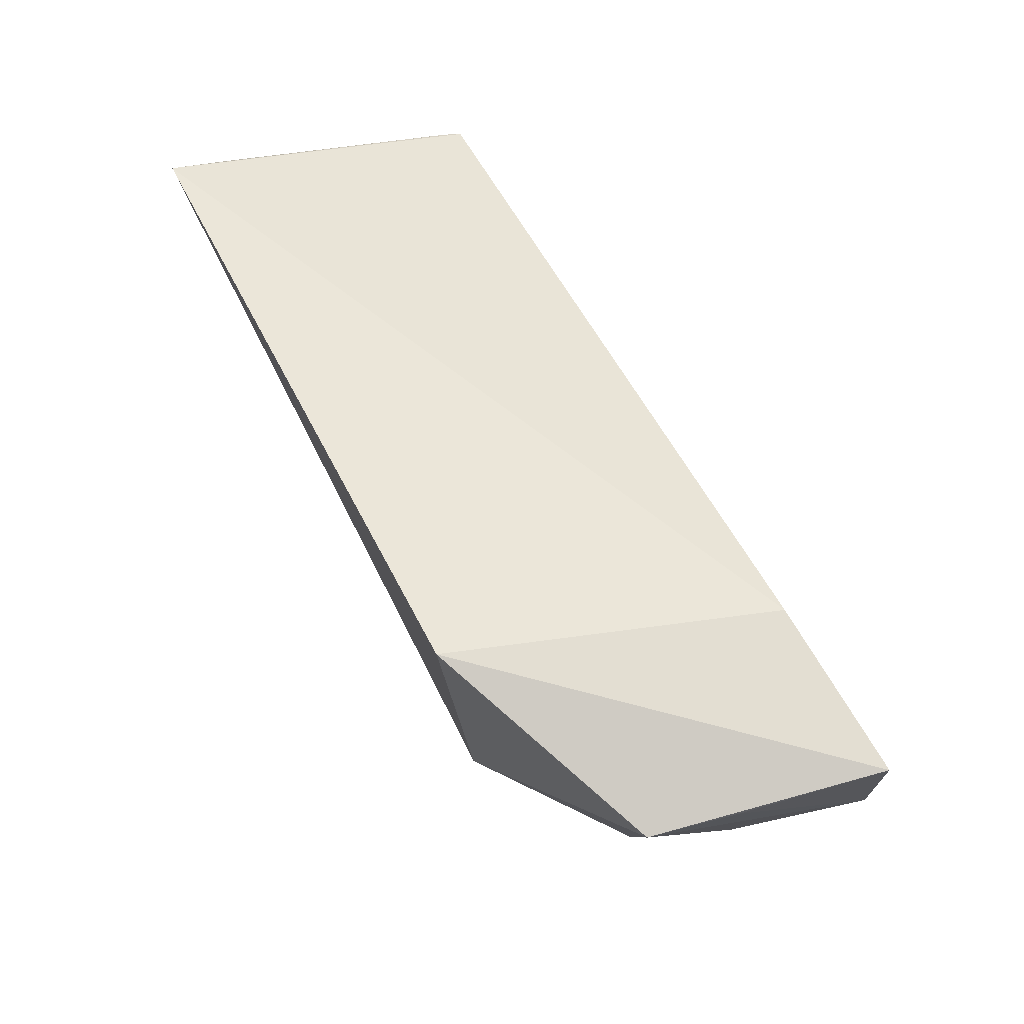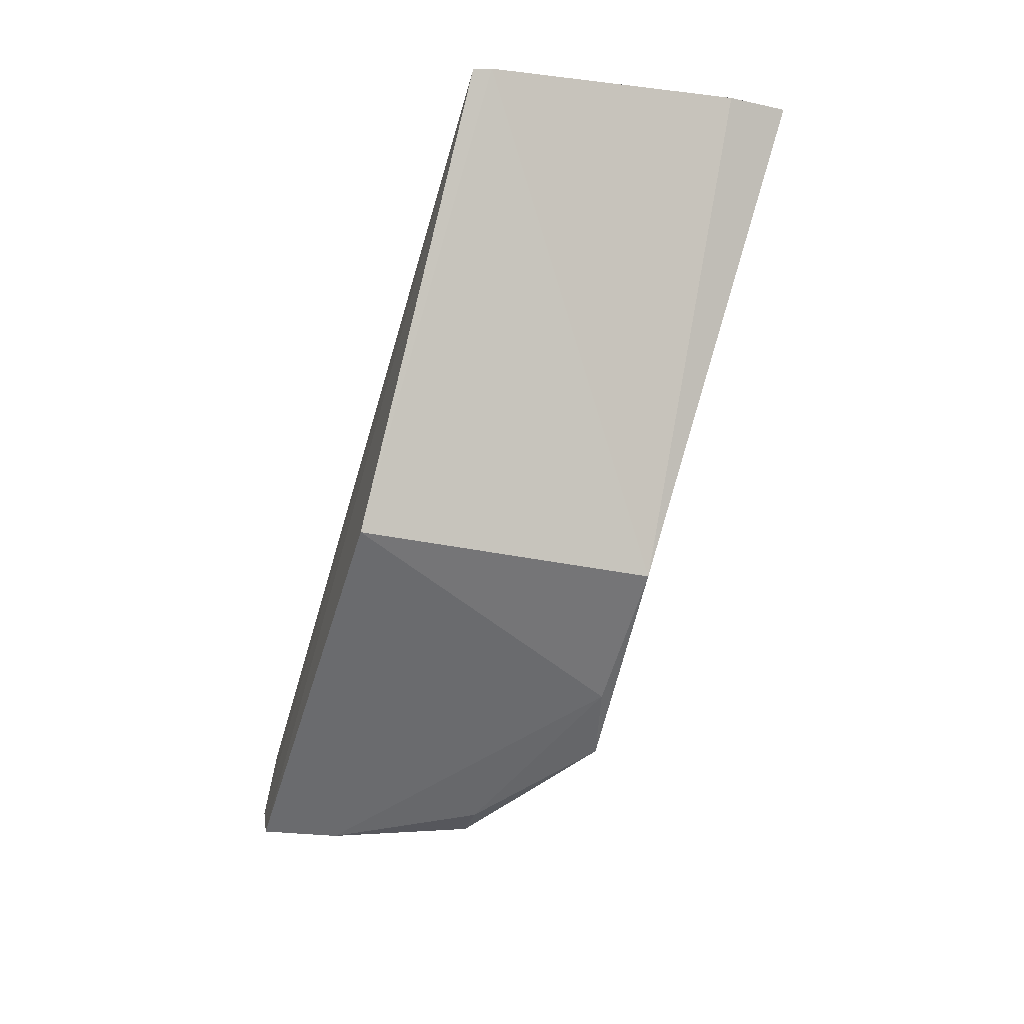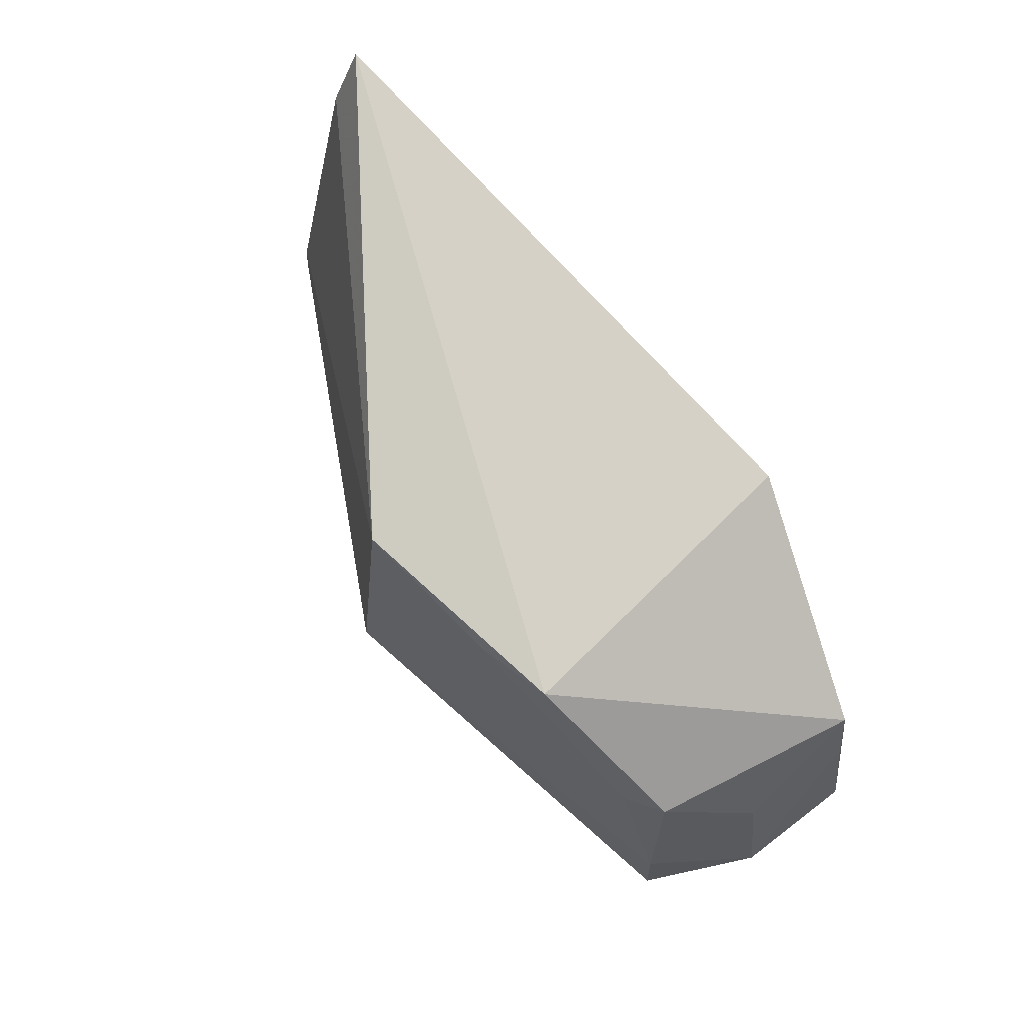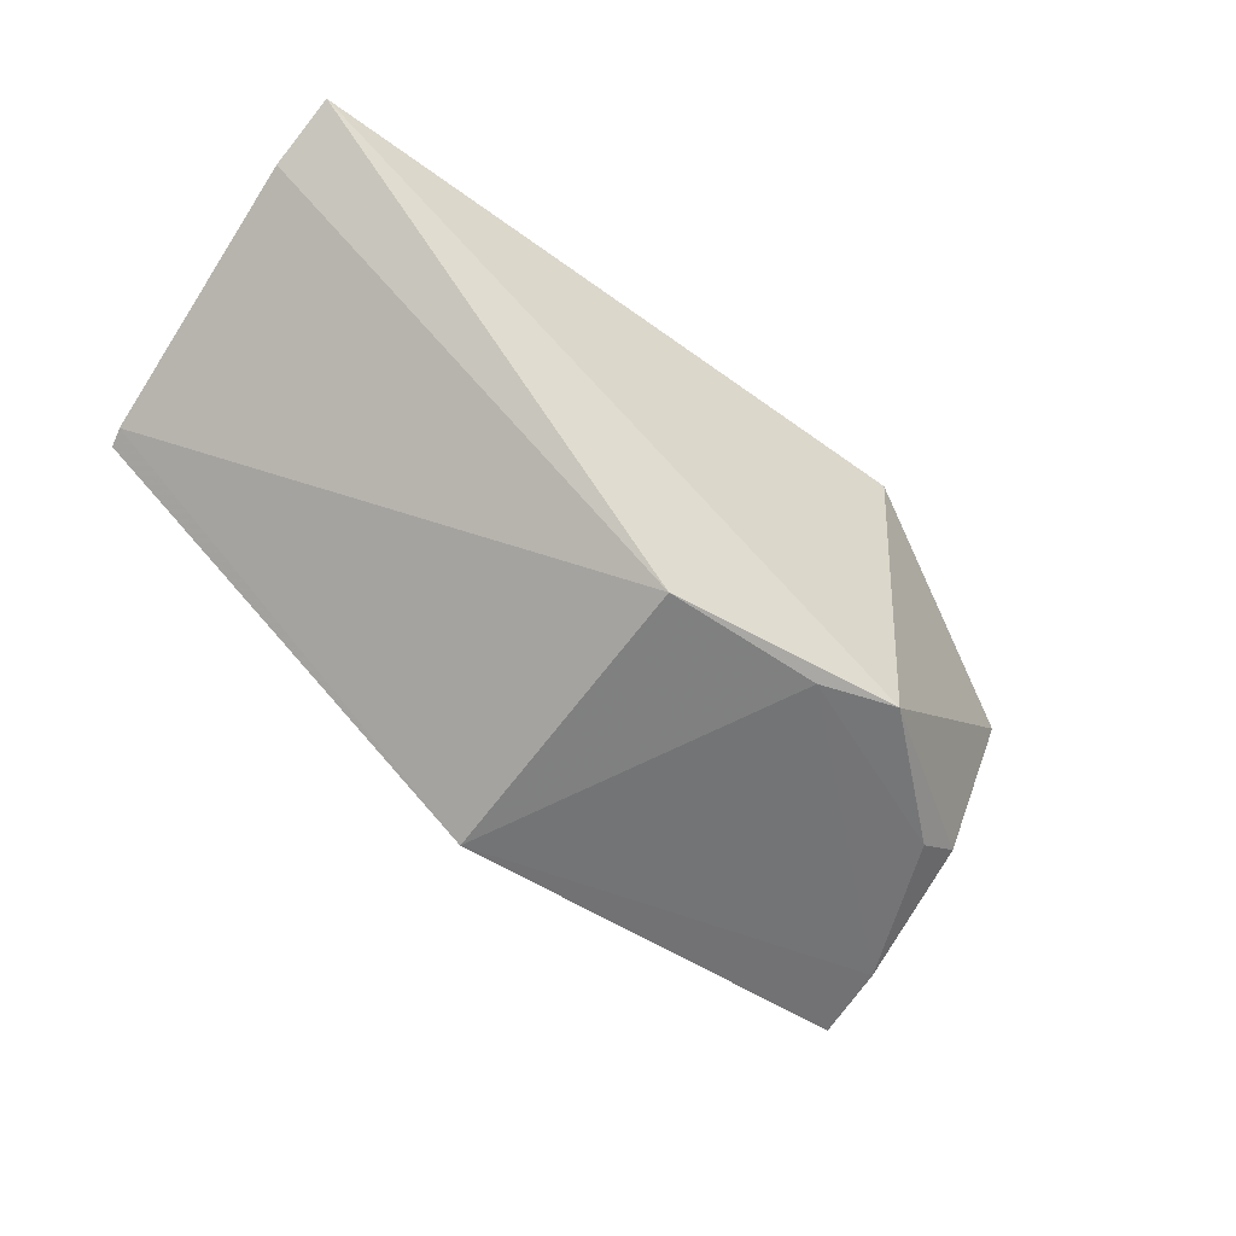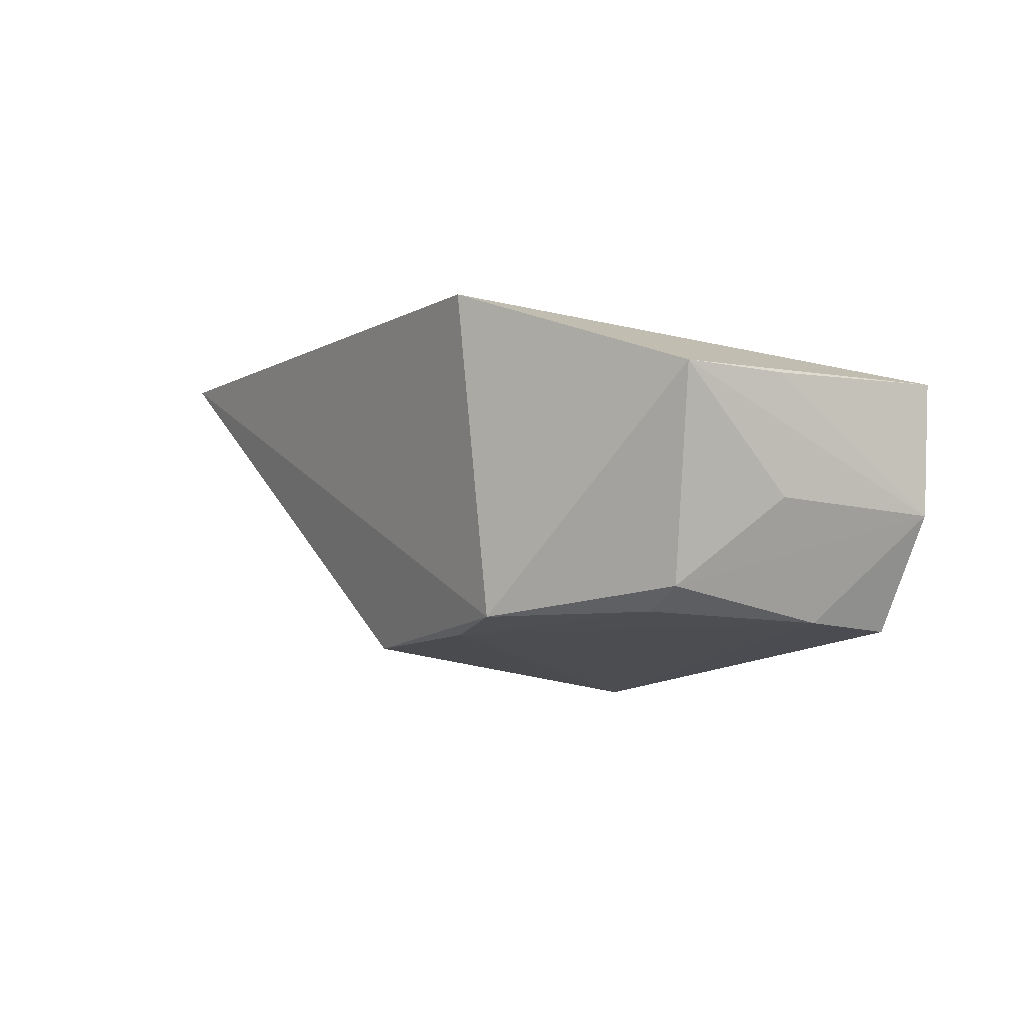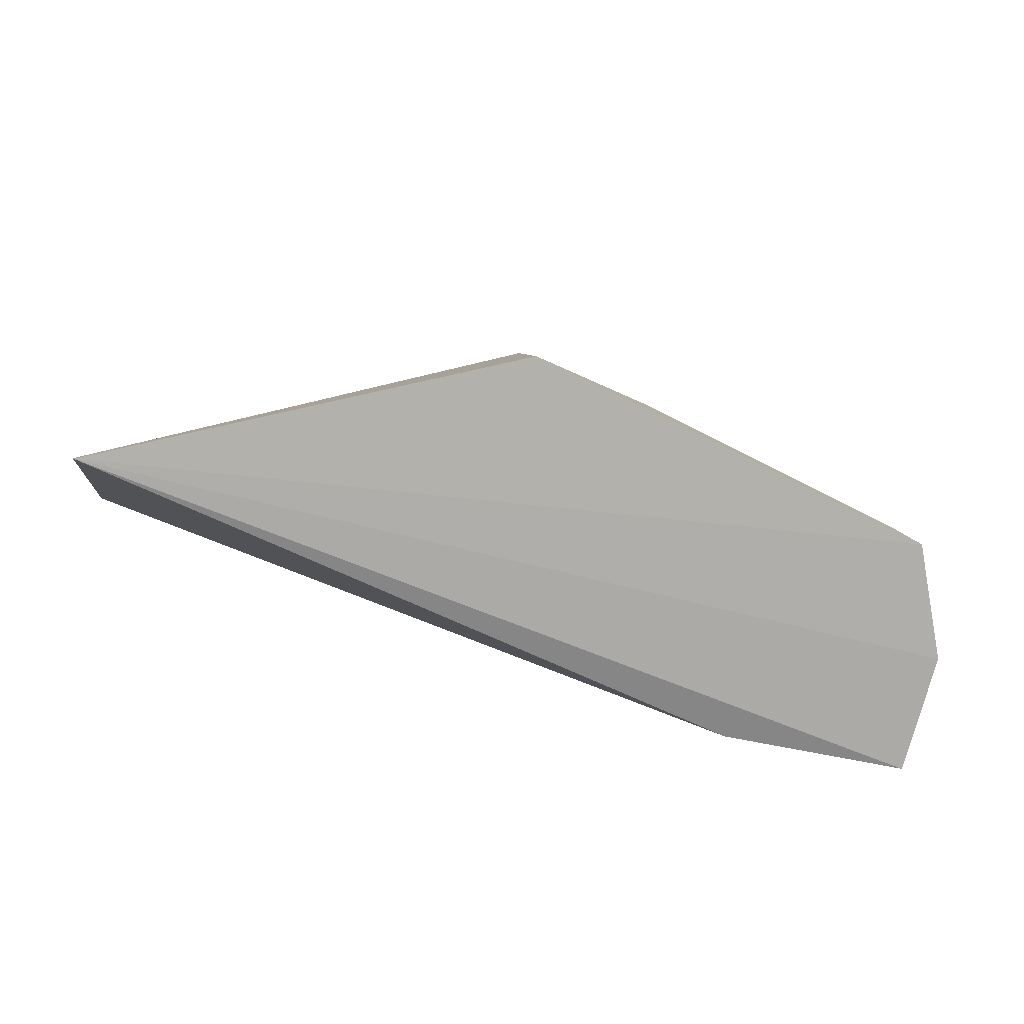
<metadata>
{"format":"obj","ext":"obj","renderer":"f3d","projection":"perspective","resolution":1024,"background":"white","views":[{"elev":62.0,"azim":-117.4,"up":"+Z"},{"elev":-60.1,"azim":74.7,"up":"+Z"},{"elev":73.4,"azim":-132.9,"up":"+Y"},{"elev":-54.6,"azim":142.8,"up":"+Z"},{"elev":-7.8,"azim":-121.7,"up":"+Z"},{"elev":-77.5,"azim":159.8,"up":"+Y"}]}
</metadata>
<code>
v 0.001962 -0.008511 0.01888
v 0.001729 -0.02421 0.01307
v -0.01778 -0.01085 0.002238
v -0.03528 -0.01518 0.003118
v -0.0424 -0.02577 0.01346
v -0.0179 -0.0253 0.0002924
v -0.02916 -0.008599 0.01828
v 0.002249 -0.01165 0.01737
v -0.03353 -0.02512 0.01512
v -0.02554 -0.01092 0.002491
v -0.03878 -0.02589 0.002386
v 0.001535 -0.02509 0.01284
v -0.02939 -0.01009 0.003065
v -0.04007 -0.01391 0.01371
v -0.03833 -0.02218 0.002676
v -0.0418 -0.02594 0.007486
v -0.03716 -0.01522 0.004128
v -0.04098 -0.01832 0.01347
v -0.04018 -0.01905 0.008038
f 6 3 2
f 8 1 2
f 8 2 3
f 8 3 1
f 9 7 5
f 9 1 7
f 10 3 6
f 12 6 2
f 12 11 6
f 12 9 5
f 12 2 1
f 12 1 9
f 13 7 1
f 13 1 3
f 13 3 10
f 13 10 4
f 14 5 7
f 14 7 13
f 15 10 6
f 15 6 11
f 15 4 10
f 16 12 5
f 16 11 12
f 16 15 11
f 17 14 13
f 17 13 4
f 17 4 15
f 17 15 16
f 18 16 5
f 18 5 14
f 18 14 16
f 19 17 16
f 19 16 14
f 19 14 17

</code>
